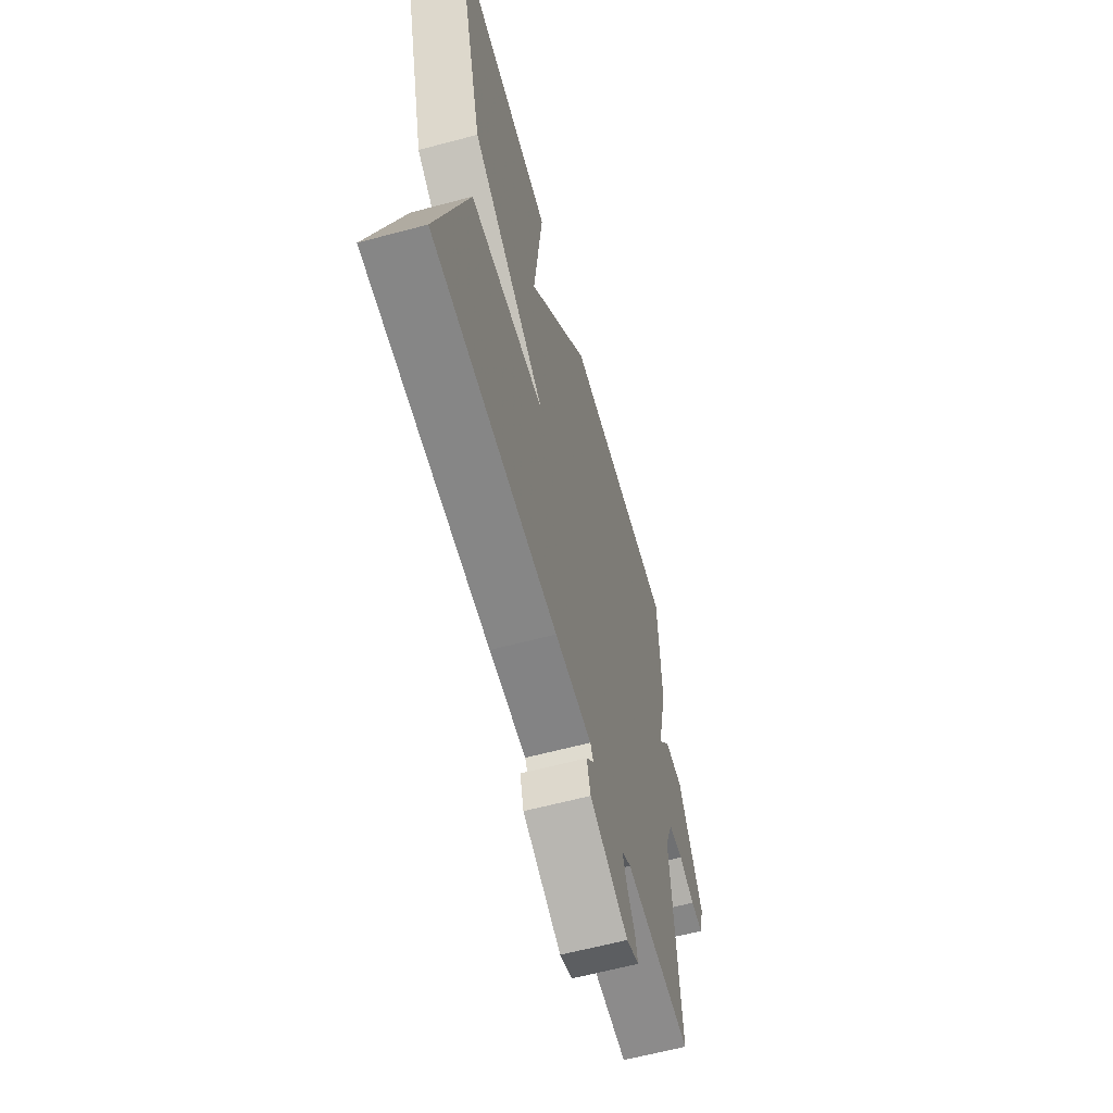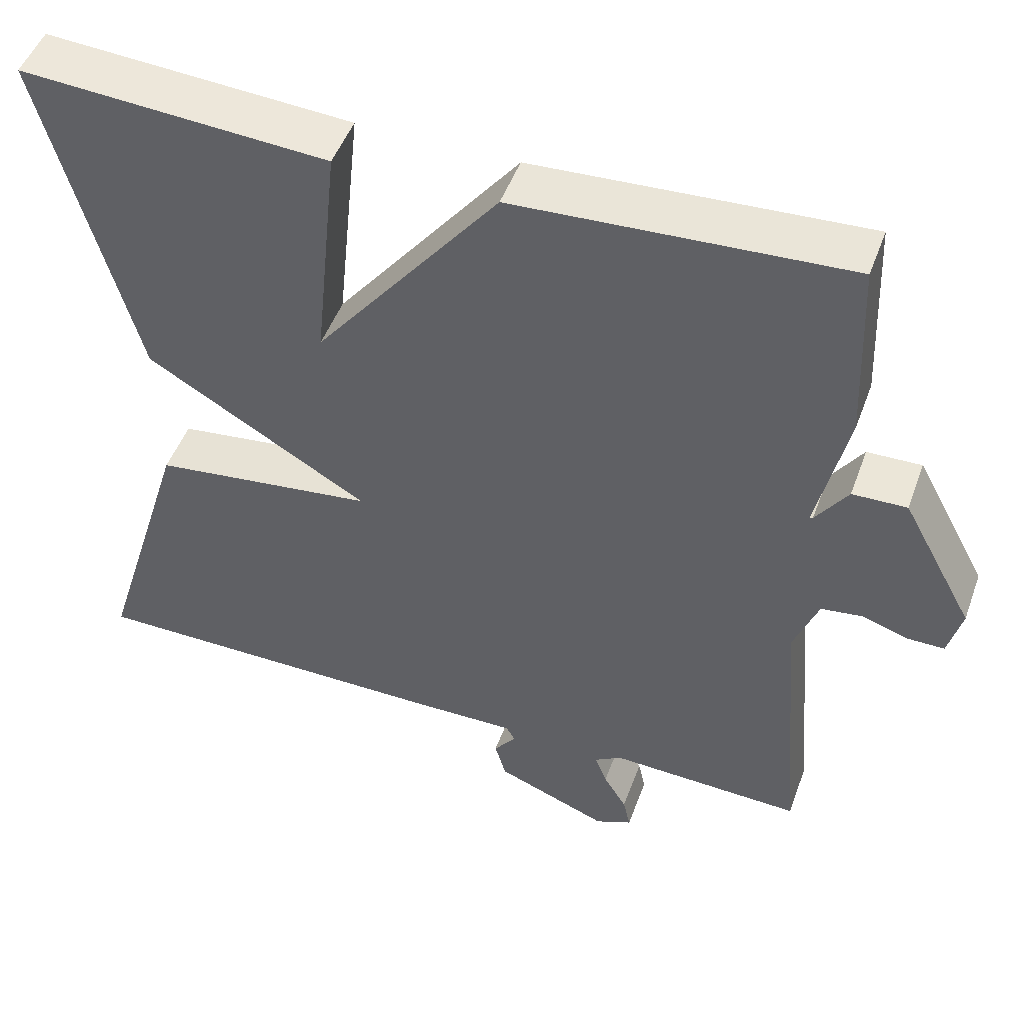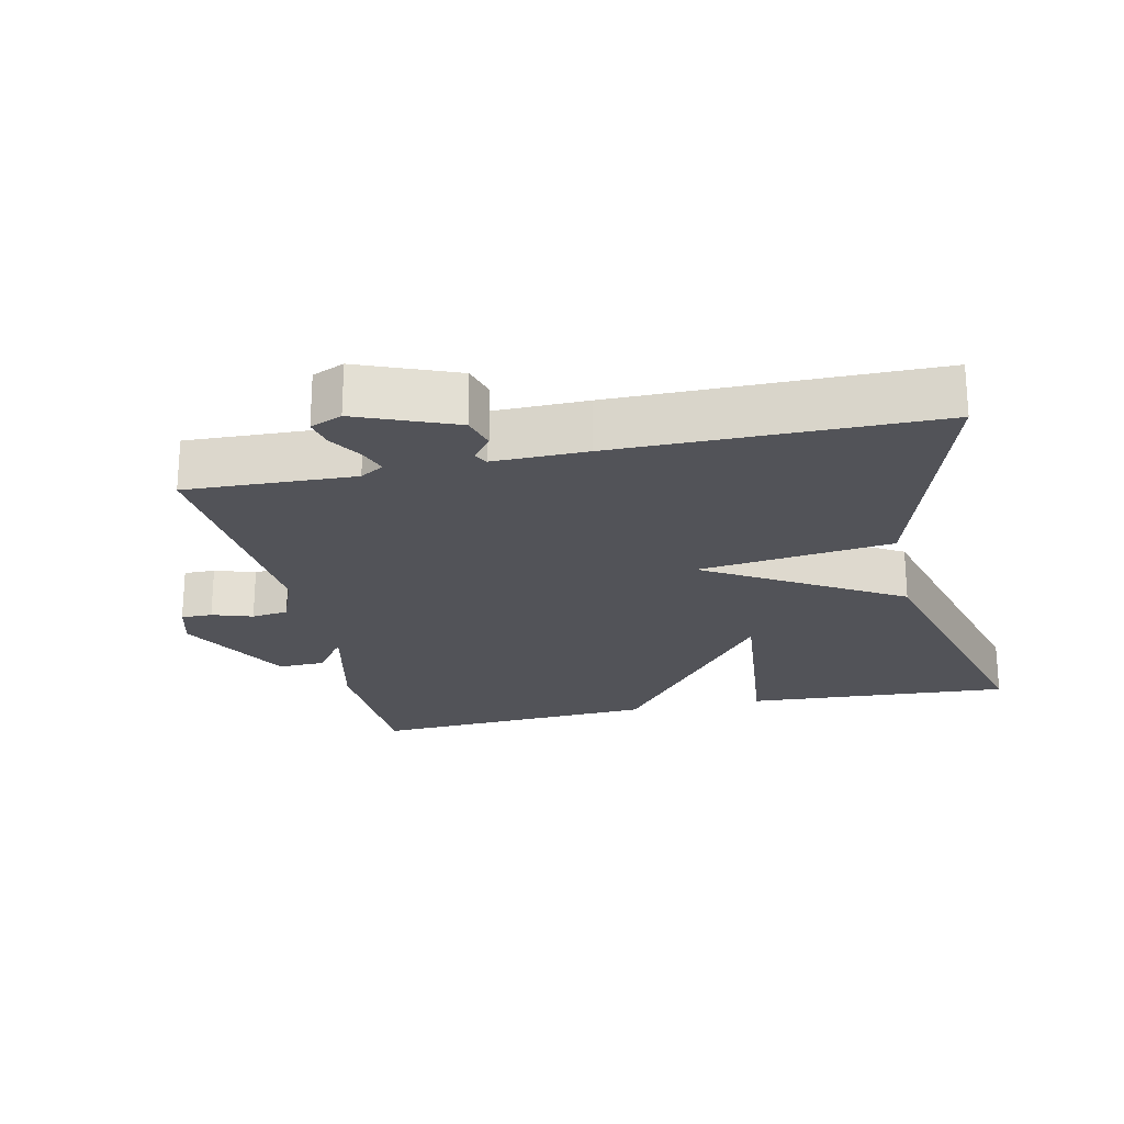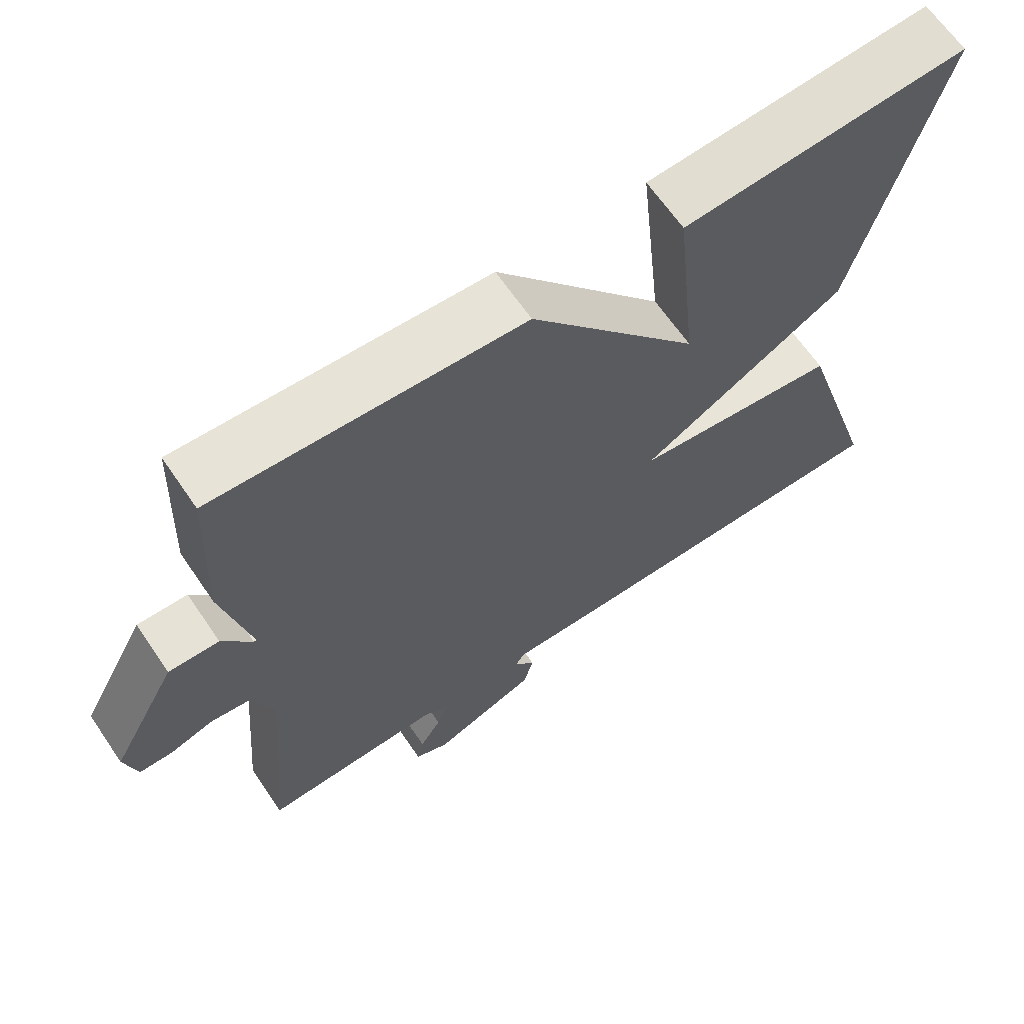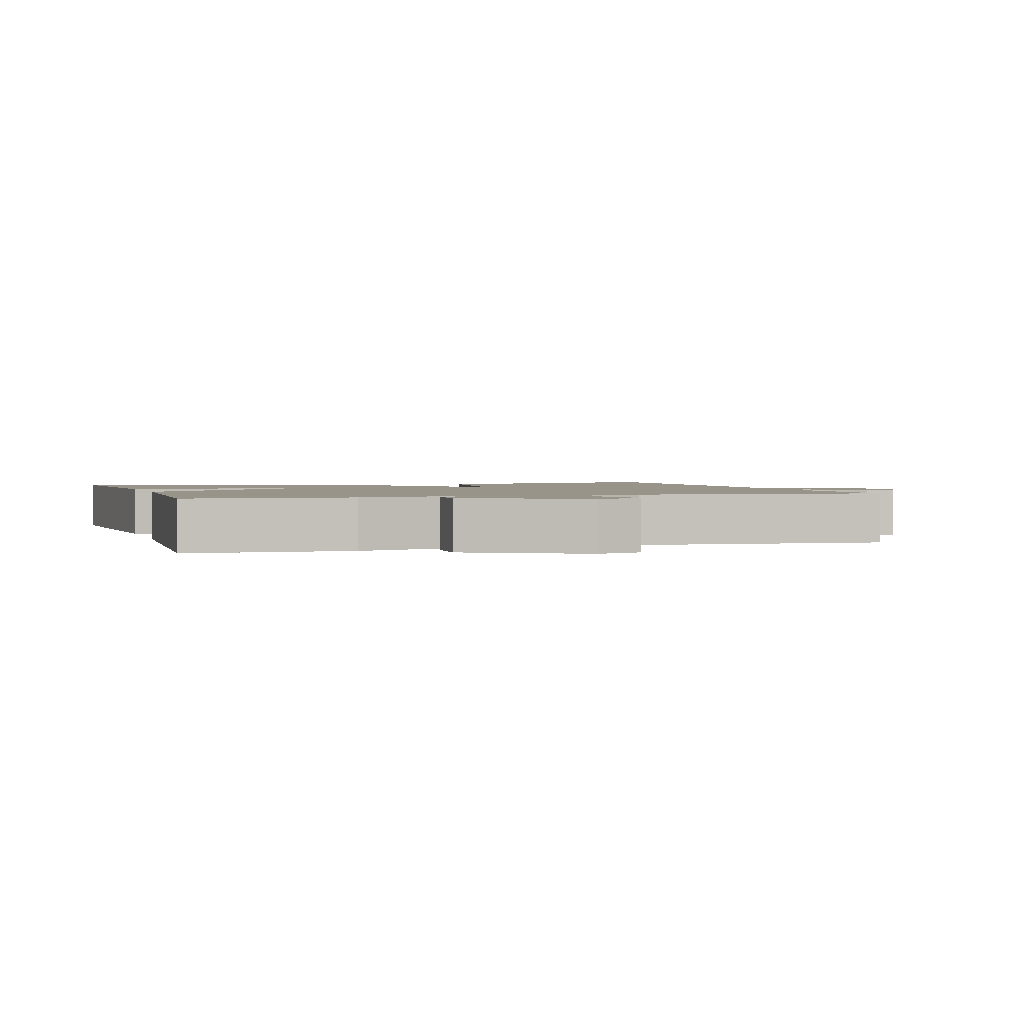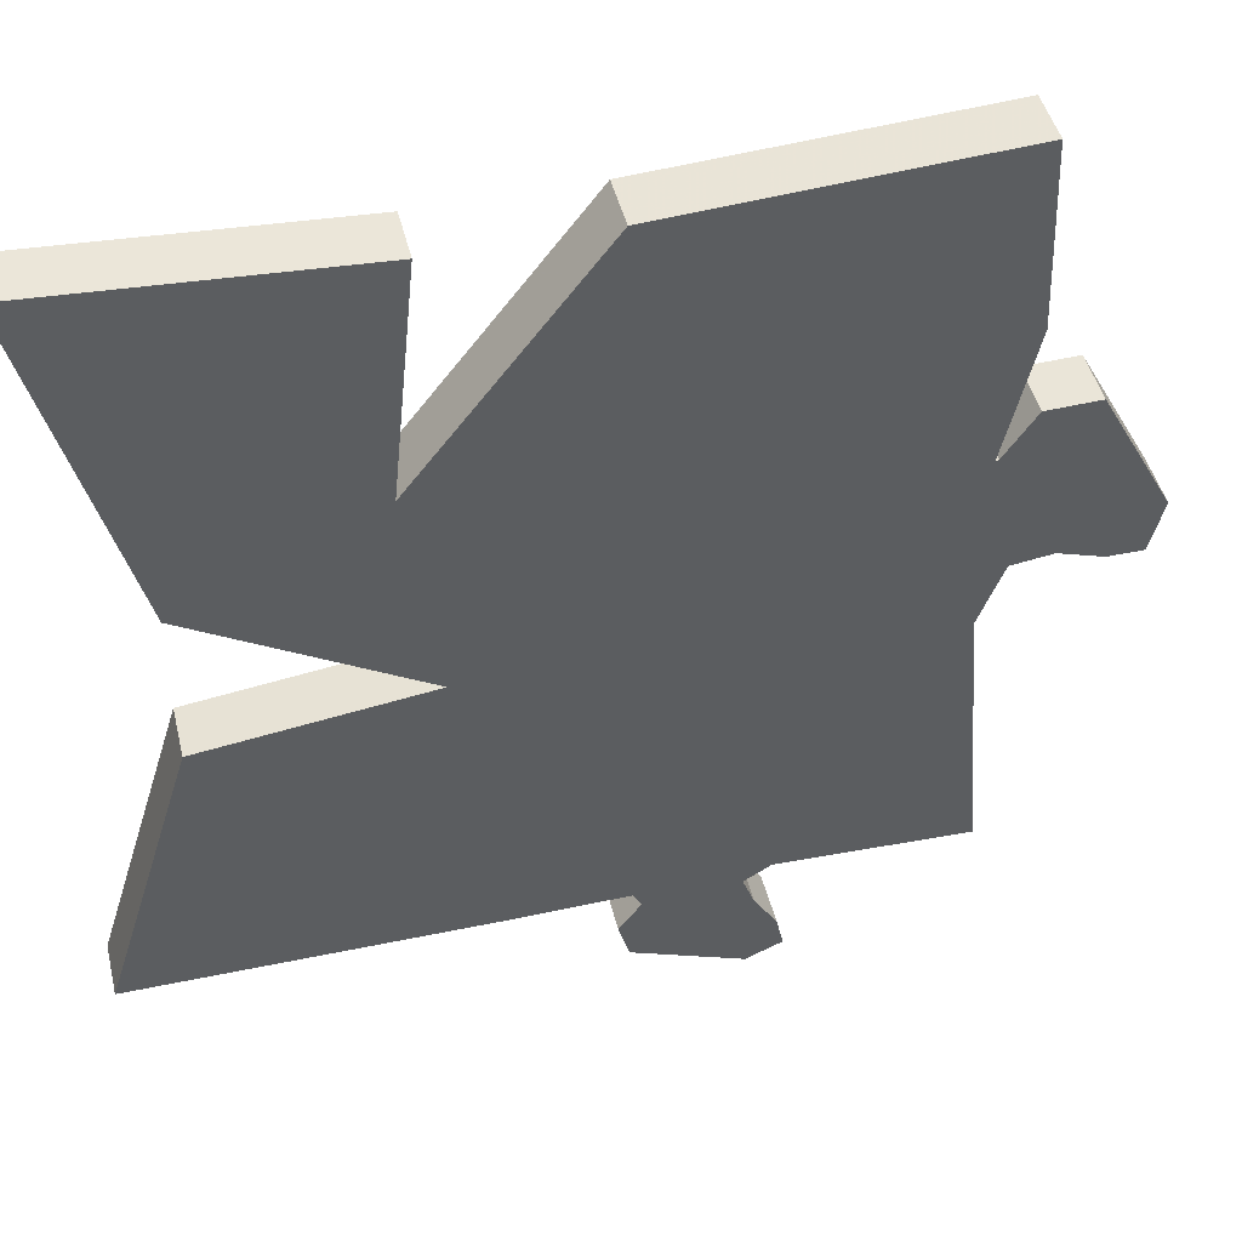
<metadata>
{"format":"obj","ext":"obj","renderer":"f3d","projection":"perspective","resolution":1024,"background":"white","views":[{"elev":-62.0,"azim":-74.8,"up":"+Z"},{"elev":49.0,"azim":19.7,"up":"+Z"},{"elev":-22.6,"azim":-167.8,"up":"+Y"},{"elev":65.4,"azim":145.7,"up":"+Z"},{"elev":1.8,"azim":72.4,"up":"+Y"},{"elev":46.2,"azim":-13.6,"up":"+Z"}]}
</metadata>
<code>
v -0.5 0.07 0.5
v -0.115 0.07 0.476
v -0.146 0.07 0.18
v 0.085 0.07 0.476
v 0.5 0.07 0.5
v 0.51 0.07 0.266
v 0.472 0.07 0.097
v 0.476 0.07 0.098
v 0.516 0.07 0.156
v 0.584 0.07 0.158
v 0.674 0.07 -0.008
v 0.657 0.07 -0.074
v 0.612 0.07 -0.074
v 0.554 0.07 -0.055
v 0.501 0.07 -0.062
v 0.47 0.07 -0.143
v 0.5 0.07 -0.5
v 0.257 0.07 -0.491
v 0.223 0.07 -0.512
v 0.238 0.07 -0.552
v 0.267 0.07 -0.599
v 0.276 0.07 -0.64
v 0.23 0.07 -0.66
v 0.089 0.07 -0.604
v 0.075 0.07 -0.555
v 0.103 0.07 -0.519
v 0.092 0.07 -0.499
v -0.043 0.07 -0.501
v -0.5 0.07 -0.5
v -0.386 0.07 -0.131
v -0.107 0.07 -0.096
v -0.386 0.07 0.069
v -0.5 0 0.5
v -0.115 0 0.476
v -0.146 0 0.18
v 0.085 0 0.476
v 0.5 0 0.5
v 0.51 0 0.266
v 0.472 0 0.097
v 0.476 0 0.098
v 0.516 0 0.156
v 0.584 0 0.158
v 0.674 0 -0.008
v 0.657 0 -0.074
v 0.612 0 -0.074
v 0.554 0 -0.055
v 0.501 0 -0.062
v 0.47 0 -0.143
v 0.5 0 -0.5
v 0.257 0 -0.491
v 0.223 0 -0.512
v 0.238 0 -0.552
v 0.267 0 -0.599
v 0.276 0 -0.64
v 0.23 0 -0.66
v 0.089 0 -0.604
v 0.075 0 -0.555
v 0.103 0 -0.519
v 0.092 0 -0.499
v -0.043 0 -0.501
v -0.5 0 -0.5
v -0.386 0 -0.131
v -0.107 0 -0.096
v -0.386 0 0.069
f 31 32 1
f 29 30 31
f 28 29 31
f 27 28 31
f 26 27 31
f 24 25 26
f 23 24 26
f 22 23 26
f 21 22 26
f 20 21 26
f 19 20 26 31
f 18 19 31 1
f 16 17 18
f 15 16 18
f 12 13 14
f 11 12 14
f 10 11 14
f 9 10 14
f 8 9 14
f 7 8 14 15
f 5 6 7
f 4 5 7
f 3 4 7
f 3 7 15 18
f 1 2 3
f 1 3 18
f 33 64 63
f 63 62 61
f 63 61 60
f 63 60 59
f 63 59 58
f 58 57 56
f 58 56 55
f 58 55 54
f 58 54 53
f 58 53 52
f 63 58 52 51
f 33 63 51 50
f 50 49 48
f 50 48 47
f 46 45 44
f 46 44 43
f 46 43 42
f 46 42 41
f 46 41 40
f 47 46 40 39
f 39 38 37
f 39 37 36
f 39 36 35
f 50 47 39 35
f 35 34 33
f 50 35 33
f 1 33 34 2
f 2 34 35 3
f 3 35 36 4
f 4 36 37 5
f 5 37 38 6
f 6 38 39 7
f 7 39 40 8
f 8 40 41 9
f 9 41 42 10
f 10 42 43 11
f 11 43 44 12
f 12 44 45 13
f 13 45 46 14
f 14 46 47 15
f 15 47 48 16
f 16 48 49 17
f 17 49 50 18
f 18 50 51 19
f 19 51 52 20
f 20 52 53 21
f 21 53 54 22
f 22 54 55 23
f 23 55 56 24
f 24 56 57 25
f 25 57 58 26
f 26 58 59 27
f 27 59 60 28
f 28 60 61 29
f 29 61 62 30
f 30 62 63 31
f 31 63 64 32
f 32 64 33 1

</code>
